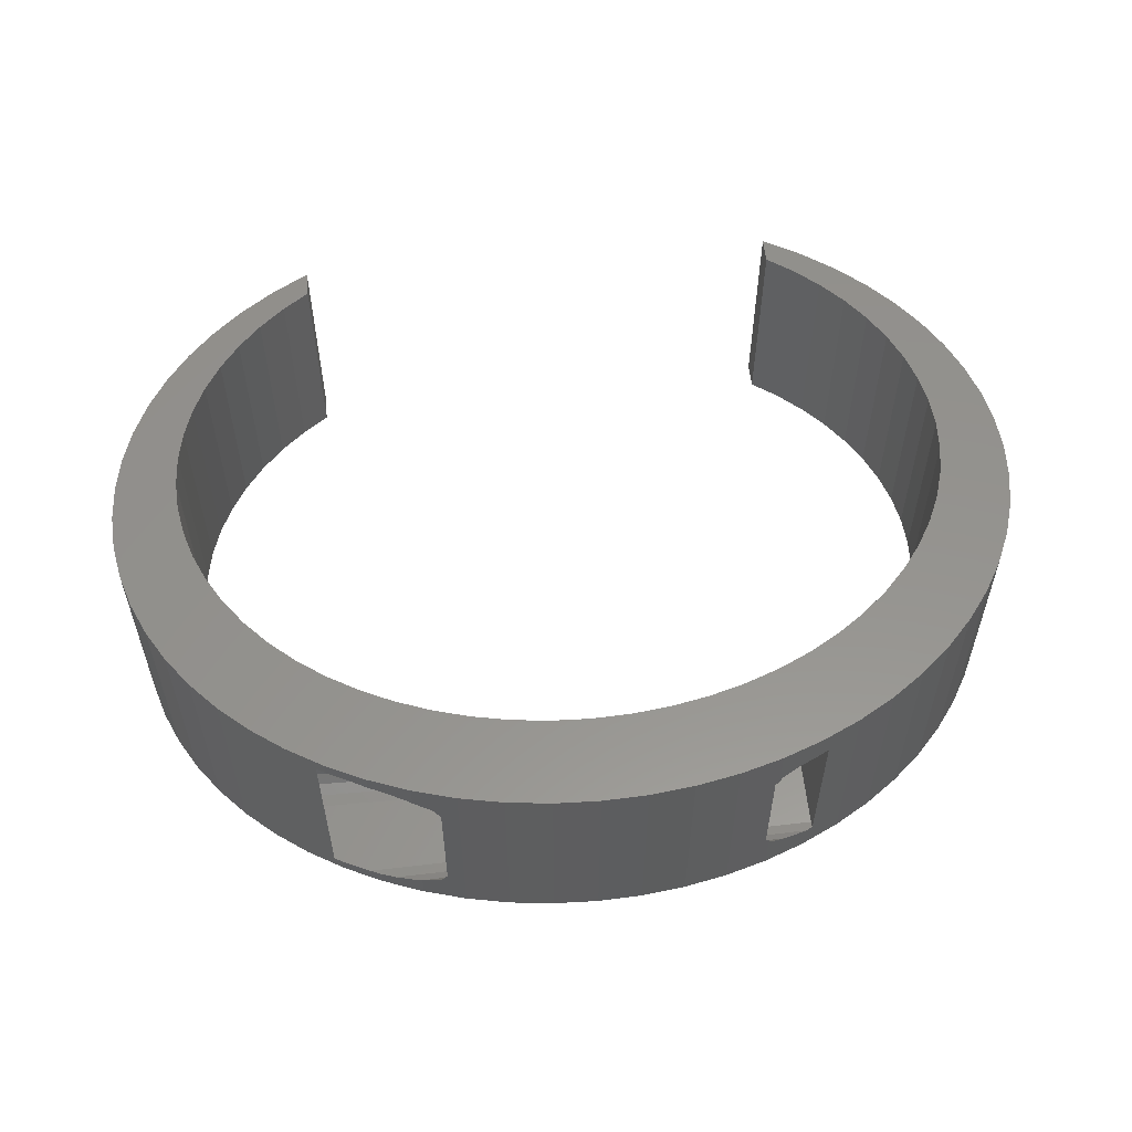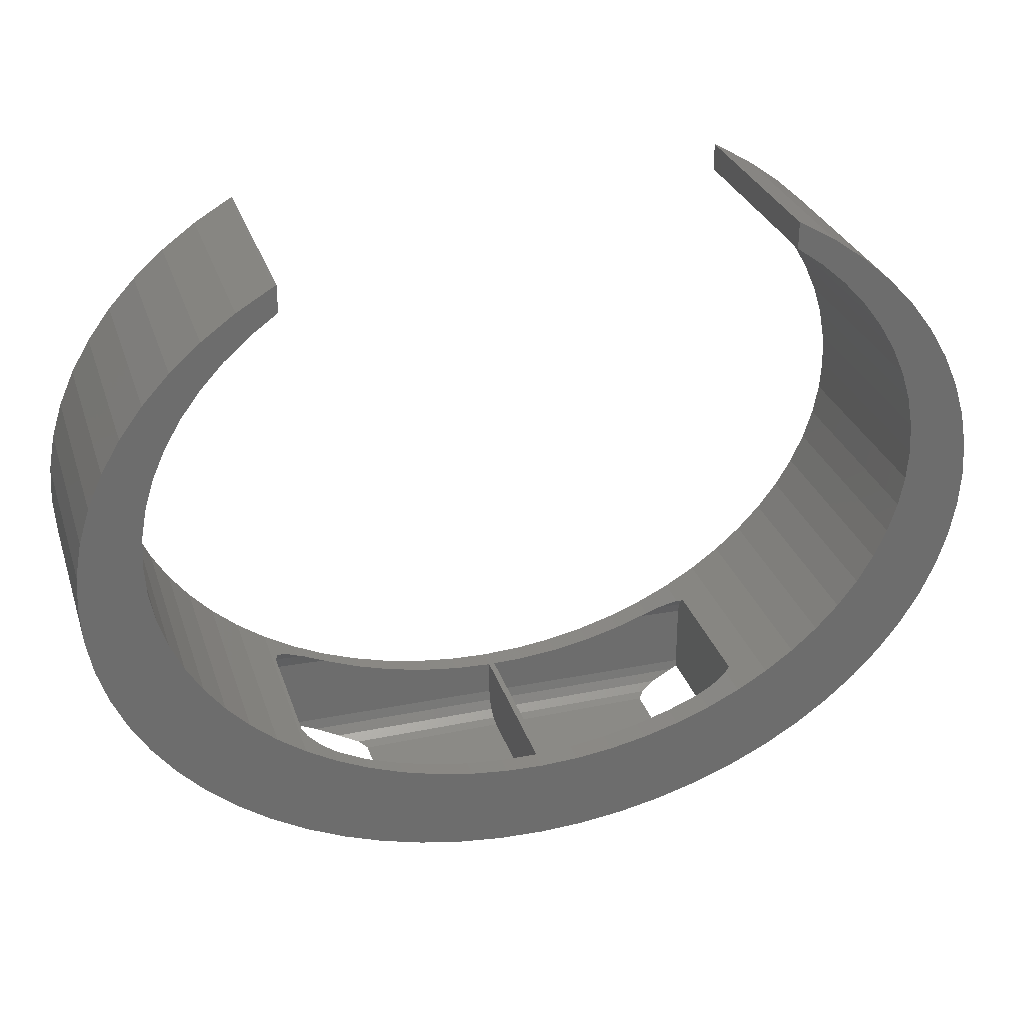
<metadata>
{"format":"stl","ext":"stl","renderer":"f3d","projection":"perspective","resolution":1024,"background":"white","views":[{"elev":56.4,"azim":-5.6,"up":"+Z"},{"elev":30.0,"azim":-16.8,"up":"+Y"}]}
</metadata>
<code>
# stl→obj: 380 verts, 764 faces
v -31.27 -3.5 0
v -31.12 -1.048 0
v -31.12 -5.952 0
v -30.67 1.381 0
v -29.92 3.762 0
v -28.89 6.073 0
v -27.58 8.293 0
v -26 10.4 0
v -24.17 12.37 0
v -22.11 14.19 0
v -23.72 9.143 0
v -19.84 15.84 0
v -20.79 12.65 0
v -17.37 17.3 0
v -19.02 14.21 0
v -17.21 17.38 0
v -17.21 15.52 0
v -22.36 10.95 0
v -24.85 7.234 0
v -26.38 3.198 0
v -25.74 5.246 0
v -26.77 1.109 0
v -26.9 -1 0
v -26.77 -3.109 0
v -26.38 -5.198 0
v -25.74 -7.246 0
v -24.85 -9.234 0
v -23.72 -11.14 0
v -22.36 -12.95 0
v -20.79 -14.65 0
v -19.02 -16.21 0
v 22.36 -12.95 0
v 31.27 -3.5 0
v 20.79 -14.65 0
v 26.9 -1 0
v 27.58 8.293 0
v 26.77 -3.109 0
v 23.72 9.143 0
v 19.84 15.84 0
v 24.85 7.234 0
v 20.79 12.65 0
v 17.21 17.38 0
v 22.36 10.95 0
v 19.02 14.21 0
v 17.21 15.52 0
v 17.37 17.3 0
v 22.11 14.19 0
v 25.74 5.246 0
v 24.17 12.37 0
v 26.38 3.198 0
v 26 10.4 0
v 26.77 1.109 0
v 28.89 6.073 0
v 26.38 -5.198 0
v 29.92 3.762 0
v 25.74 -7.246 0
v 30.67 1.381 0
v 24.85 -9.234 0
v 31.12 -1.048 0
v 23.72 -11.14 0
v 31.12 -5.952 0
v 19.02 -16.21 0
v 30.67 -8.38 0
v 17.06 -17.63 0
v 29.92 -10.76 0
v 14.94 -18.89 0
v 28.89 -13.07 0
v 12.68 -19.98 0
v 27.58 -15.29 0
v 10.29 -20.88 0
v 26 -17.4 0
v 7.807 -21.59 0
v 24.17 -19.37 0
v 5.247 -22.1 0
v 22.11 -21.19 0
v 2.636 -22.41 0
v 19.84 -22.84 0
v 0 -22.52 0
v 17.37 -24.3 0
v -2.636 -22.41 0
v 14.74 -25.56 0
v -5.247 -22.1 0
v 11.97 -26.61 0
v -7.807 -21.59 0
v 9.077 -27.44 0
v -10.29 -20.88 0
v 6.101 -28.04 0
v -12.68 -19.98 0
v 3.065 -28.4 0
v -14.94 -18.89 0
v 0 -28.52 0
v -17.06 -17.63 0
v -3.065 -28.4 0
v -6.101 -28.04 0
v -9.077 -27.44 0
v -11.97 -26.61 0
v -14.74 -25.56 0
v -17.37 -24.3 0
v -19.84 -22.84 0
v -22.11 -21.19 0
v -24.17 -19.37 0
v -26 -17.4 0
v -27.58 -15.29 0
v -28.89 -13.07 0
v -29.92 -10.76 0
v -30.67 -8.38 0
v -31.27 -3.5 15.02
v -31.12 -1.048 15.02
v -31.12 -5.952 15.02
v -30.67 -8.38 15.02
v -29.92 -10.76 15.02
v -28.89 -13.07 15.02
v -27.58 -15.29 15.02
v -26 -17.4 15.02
v -24.17 -19.37 15.02
v -22.11 -21.19 15.02
v -19.84 -22.84 15.02
v -17.98 -23.94 0.9383
v -17.98 -23.94 14.08
v -17.37 -24.3 14.06
v -17.37 -24.3 15.02
v -17.37 -24.3 0.9546
v -15.56 -25.17 1.004
v -14.74 -25.56 1.103
v -15.31 -25.29 1.033
v -13.77 -25.93 1.203
v -11.97 -26.61 1.756
v -12.1 -26.56 1.674
v -13.44 -26.05 1.296
v -10.71 -26.97 2.344
v -11.97 -26.61 15.02
v -11.97 -26.61 13.26
v -9.077 -27.44 15.02
v -11.07 -26.87 12.84
v -10.71 -26.97 12.67
v -10.35 -27.08 12.12
v -10.21 -27.12 11.91
v -10.21 -27.12 3.103
v -10.57 -27.01 2.548
v -11.8 -26.66 1.833
v -6.101 -28.04 15.02
v -3.065 -28.4 15.02
v 0 -28.52 15.02
v 3.065 -28.4 15.02
v 6.101 -28.04 15.02
v 9.077 -27.44 15.02
v 11.71 -26.69 3.513
v 11.97 -26.61 3.175
v 11.76 -26.67 3.439
v 11.97 -26.61 11.84
v 11.71 -26.69 11.5
v 11.97 -26.61 15.02
v 12.26 -26.5 2.792
v 14.74 -25.56 1.981
v 13.34 -26.09 2.276
v 13.24 -26.13 2.298
v 12.16 -26.54 2.845
v 14.83 -25.52 1.958
v 14.74 -25.56 15.02
v 14.74 -25.56 13.03
v 17.37 -24.3 15.02
v 14.81 -25.53 13.05
v 14.83 -25.52 13.06
v 15.31 -25.29 13.09
v 15.31 -25.29 1.927
v 14.85 -25.51 1.956
v 19.84 -22.84 15.02
v 22.11 -21.19 15.02
v 24.17 -19.37 15.02
v 26 -17.4 15.02
v 27.58 -15.29 15.02
v 28.89 -13.07 15.02
v 29.92 -10.76 15.02
v 30.67 -8.38 15.02
v 31.12 -5.952 15.02
v 31.27 -3.5 15.02
v 31.12 -1.048 15.02
v 30.67 1.381 15.02
v 29.92 3.762 15.02
v 28.89 6.073 15.02
v 27.58 8.293 15.02
v 26 10.4 15.02
v 24.17 12.37 15.02
v 22.11 14.19 15.02
v 19.84 15.84 15.02
v 17.37 17.3 15.02
v 17.21 17.38 15.02
v 17.21 15.52 15.02
v 19.02 14.21 15.02
v 20.79 12.65 15.02
v 22.36 10.95 15.02
v 23.72 9.143 15.02
v 24.85 7.234 15.02
v 25.74 5.246 15.02
v 26.38 3.198 15.02
v 26.77 1.109 15.02
v 26.9 -1 15.02
v 26.77 -3.109 15.02
v 26.38 -5.198 15.02
v 25.74 -7.246 15.02
v 24.85 -9.234 15.02
v 23.72 -11.14 15.02
v 22.36 -12.95 15.02
v 20.79 -14.65 15.02
v 19.02 -16.21 15.02
v 17.06 -17.63 15.02
v 14.94 -18.89 15.02
v 15.31 -18.67 12.28
v 14.94 -18.89 12.61
v 15.31 -18.67 2.735
v 14.94 -18.89 2.402
v 13.68 -19.5 1.927
v 12.68 -19.98 1.805
v 13.74 -19.47 1.948
v 14.86 -18.93 2.337
v 14.87 -18.93 2.345
v 12.17 -20.17 1.753
v 12.34 -20.1 1.77
v 10.29 -20.88 1.702
v 7.807 -21.59 1.635
v 5.247 -22.1 1.566
v 2.636 -22.41 1.495
v 0 -22.52 15.02
v 2.636 -22.41 15.02
v 0 -22.52 13.59
v 0.4 -22.5 1.435
v 0 -22.52 1.424
v 0.4 -22.5 13.58
v 2.636 -22.41 13.52
v -2.636 -22.41 1.353
v -5.247 -22.1 1.282
v -7.807 -21.59 1.213
v -10.29 -20.88 1.146
v -12.68 -19.98 1.081
v -14.52 -19.09 1.183
v -14.94 -18.89 1.3
v -14.22 -19.23 1.164
v -12.86 -19.89 1.077
v -14.94 -18.89 15.02
v -14.94 -18.89 13.72
v -17.06 -17.63 15.02
v -15.75 -18.41 13.43
v -15.86 -18.35 13.34
v -16.53 -17.95 12.8
v -16.56 -17.93 12.71
v -16.8 -17.79 12.04
v -16.8 -17.79 2.979
v -16.77 -17.81 2.891
v -16.53 -17.95 2.217
v -16.43 -18.01 2.138
v -15.75 -18.41 1.585
v -15.59 -18.51 1.526
v -19.02 -16.21 15.02
v -20.79 -14.65 15.02
v -22.36 -12.95 15.02
v -23.72 -11.14 15.02
v -24.85 -9.234 15.02
v -25.74 -7.246 15.02
v -26.38 -5.198 15.02
v -26.77 -3.109 15.02
v -26.9 -1 15.02
v -26.77 1.109 15.02
v -26.38 3.198 15.02
v -25.74 5.246 15.02
v -24.85 7.234 15.02
v -23.72 9.143 15.02
v -22.36 10.95 15.02
v -20.79 12.65 15.02
v -19.02 14.21 15.02
v -17.21 15.52 15.02
v -17.21 17.38 15.02
v -17.37 17.3 15.02
v -19.84 15.84 15.02
v -22.11 14.19 15.02
v -24.17 12.37 15.02
v -26 10.4 15.02
v -27.58 8.293 15.02
v -28.89 6.073 15.02
v -29.92 3.762 15.02
v -30.67 1.381 15.02
v -14.74 -25.56 15.02
v -12.68 -19.98 15.02
v -10.29 -20.88 15.02
v -7.807 -21.59 15.02
v -2.636 -22.41 15.02
v -5.247 -22.1 15.02
v 5.247 -22.1 15.02
v 7.807 -21.59 15.02
v 10.29 -20.88 15.02
v 12.68 -19.98 15.02
v -15.56 -25.17 14.01
v -14.74 -25.56 13.91
v -12.68 -19.98 13.93
v -10.29 -20.88 13.87
v 0 -25 13.59
v -7.807 -21.59 13.8
v -5.247 -22.1 13.73
v -2.636 -22.41 13.66
v -12.86 -19.89 13.94
v -20.29 -19.81 14.14
v -21.48 -17.7 2.892
v -21.48 -17.7 12.12
v -21.39 -17.86 12.9
v -21.13 -18.31 13.55
v -21.39 -17.86 12.91
v -21.13 -18.32 13.56
v -20.75 -18.99 13.99
v -20.75 -19 14
v -20.31 -19.78 14.14
v -20.29 -19.81 0.8756
v -20.74 -19.02 1.015
v -20.75 -19 1.019
v -21.12 -18.33 1.446
v -21.13 -18.32 1.452
v -21.39 -17.86 2.105
v -21.48 -17.7 2.887
v -21.39 -17.86 2.11
v 0 -25 1.424
v 0 -25.4 1.502
v 0 -25.73 1.566
v 0 -26.07 1.788
v 0 -26.35 1.972
v 0 -26.58 2.304
v 0 -26.77 2.579
v 0 -26.85 2.97
v 0 -26.92 3.294
v 0 -26.92 11.72
v 0 -26.84 12.11
v 0 -26.77 12.44
v 0 -26.54 12.77
v 0 -26.35 13.04
v -12.1 -26.56 13.34
v -14.13 -25.8 13.85
v -12.47 -26.42 13.44
v -13.77 -25.93 13.81
v 12.12 -26.56 12.1
v 13.17 -26.16 12.68
v 12.16 -26.54 12.17
v 13.24 -26.13 12.72
v 0.4 -26.83 12.11
v 0.4 -26.91 11.71
v 0.4 -26.91 3.301
v 0.4 -26.84 2.986
v 0.4 -26.76 2.587
v 0.4 -26.58 2.32
v 0.4 -26.35 1.982
v 0.4 -26.07 1.803
v 0.4 -25.73 1.577
v 0.4 -25.4 1.514
v 15.31 -24.83 1.838
v 0.4 -25 1.435
v 15.31 -20.2 13.18
v 15.31 -19.52 13.05
v 15.31 -24.83 13.18
v 15.31 -18.94 12.67
v 15.31 -18.94 2.348
v 15.31 -19.52 1.97
v 15.31 -20.2 1.838
v 0.4 -25.32 13.52
v 0.4 -25.73 13.44
v 0.4 -26 13.26
v 0.4 -26.35 13.03
v 14.86 -18.93 12.68
v 14.84 -18.94 12.68
v 13.68 -19.5 13.09
v 13.61 -19.53 13.1
v 12.68 -19.98 13.21
v 0 -26.01 13.27
v 0 -25.73 13.45
v 0 -25.33 13.53
v 0.4 -25 13.58
v 0.4 -26.53 12.77
v 0.4 -26.76 12.43
v 5.247 -22.1 13.45
v 7.807 -21.59 13.38
v 10.29 -20.88 13.31
v 12.17 -20.17 13.26
v -14.76 -18.98 13.77
v -13.19 -19.73 13.92
v -14.52 -19.09 13.83
f 1 2 3
f 3 2 4
f 3 4 5
f 3 5 6
f 3 6 7
f 3 7 8
f 3 8 9
f 3 9 10
f 11 10 12
f 13 12 14
f 15 16 17
f 18 12 13
f 11 12 18
f 19 10 11
f 20 3 21
f 3 10 19
f 3 19 21
f 22 3 20
f 23 3 22
f 3 23 24
f 24 25 3
f 25 26 3
f 26 27 3
f 27 28 3
f 28 29 3
f 29 30 3
f 30 31 3
f 32 33 34
f 35 36 37
f 38 39 40
f 41 42 43
f 44 45 42
f 44 42 41
f 43 42 46
f 43 46 39
f 43 39 38
f 40 39 47
f 40 47 48
f 48 47 49
f 48 49 50
f 50 49 51
f 50 51 52
f 52 51 36
f 52 36 35
f 37 36 53
f 37 53 54
f 54 53 55
f 54 55 56
f 56 55 57
f 56 57 58
f 58 57 59
f 58 59 60
f 60 59 33
f 60 33 32
f 34 33 61
f 34 61 62
f 62 61 63
f 62 63 64
f 64 63 65
f 64 65 66
f 66 65 67
f 66 67 68
f 68 67 69
f 68 69 70
f 70 69 71
f 70 71 72
f 72 71 73
f 72 73 74
f 74 73 75
f 74 75 76
f 76 75 77
f 76 77 78
f 78 77 79
f 78 79 80
f 80 79 81
f 80 81 82
f 82 81 83
f 82 83 84
f 84 83 85
f 84 85 86
f 86 85 87
f 86 87 88
f 88 87 89
f 88 89 90
f 90 89 91
f 90 91 92
f 92 91 93
f 92 93 31
f 31 93 94
f 31 94 3
f 3 94 95
f 3 95 96
f 3 96 97
f 3 97 98
f 3 98 99
f 3 99 100
f 3 100 101
f 3 101 102
f 3 102 103
f 3 103 104
f 3 104 105
f 3 105 106
f 13 14 16
f 13 16 15
f 1 107 2
f 2 107 108
f 1 3 107
f 107 3 109
f 3 106 109
f 109 106 110
f 106 105 110
f 110 105 111
f 105 104 111
f 111 104 112
f 104 103 112
f 112 103 113
f 103 102 113
f 113 102 114
f 102 101 114
f 114 101 115
f 115 101 100
f 116 115 100
f 116 100 99
f 117 116 99
f 118 99 98
f 118 119 117
f 117 99 118
f 120 117 119
f 121 117 120
f 122 118 98
f 122 98 97
f 123 122 97
f 124 125 97
f 125 123 97
f 124 97 96
f 126 124 96
f 127 128 96
f 128 129 96
f 129 126 96
f 127 96 95
f 130 127 95
f 131 132 133
f 132 134 133
f 134 135 133
f 135 136 133
f 136 137 133
f 133 138 95
f 138 139 95
f 139 130 95
f 140 127 130
f 137 138 133
f 133 95 94
f 141 133 94
f 141 94 93
f 142 141 93
f 142 93 91
f 143 142 91
f 143 91 89
f 144 143 89
f 144 89 87
f 145 144 87
f 145 87 85
f 146 145 85
f 146 85 83
f 147 146 83
f 148 149 83
f 149 147 83
f 150 146 151
f 152 146 150
f 147 151 146
f 153 83 81
f 154 155 81
f 155 156 81
f 157 83 153
f 148 83 157
f 156 153 81
f 154 81 79
f 158 154 79
f 159 160 161
f 160 162 161
f 162 163 161
f 163 164 161
f 161 165 79
f 165 166 79
f 166 158 79
f 164 165 161
f 161 79 77
f 167 161 77
f 167 77 75
f 168 167 75
f 168 75 73
f 169 168 73
f 169 73 71
f 170 169 71
f 170 71 69
f 171 170 69
f 171 69 67
f 172 171 67
f 172 67 65
f 173 172 65
f 173 65 63
f 174 173 63
f 174 63 61
f 175 174 61
f 175 61 33
f 176 175 33
f 33 59 177
f 176 33 177
f 59 57 178
f 177 59 178
f 57 55 179
f 178 57 179
f 55 53 180
f 179 55 180
f 53 36 181
f 180 53 181
f 36 51 182
f 181 36 182
f 51 49 183
f 182 51 183
f 47 184 49
f 49 184 183
f 39 185 47
f 47 185 184
f 46 186 39
f 39 186 185
f 42 187 46
f 46 187 186
f 187 42 188
f 188 42 45
f 44 189 188
f 45 44 188
f 41 190 189
f 44 41 189
f 191 190 43
f 43 190 41
f 192 191 38
f 38 191 43
f 193 192 40
f 40 192 38
f 194 193 48
f 48 193 40
f 195 194 50
f 50 194 48
f 196 195 52
f 52 195 50
f 197 196 35
f 35 196 52
f 197 35 198
f 198 35 37
f 198 37 199
f 199 37 54
f 199 54 200
f 200 54 56
f 200 56 201
f 201 56 58
f 201 58 202
f 202 58 60
f 202 60 203
f 203 60 32
f 203 32 204
f 204 32 34
f 204 34 205
f 205 34 62
f 205 62 206
f 206 62 64
f 207 208 209
f 206 208 207
f 210 208 206
f 210 206 64
f 210 64 211
f 64 66 211
f 212 66 213
f 212 214 215
f 215 66 212
f 216 211 66
f 216 66 215
f 66 68 213
f 217 218 213
f 217 213 68
f 217 68 219
f 68 70 219
f 219 70 220
f 220 70 72
f 220 72 221
f 221 72 74
f 221 74 222
f 222 74 76
f 223 224 225
f 226 227 228
f 225 224 228
f 225 228 227
f 226 222 76
f 226 76 227
f 227 76 78
f 228 224 229
f 227 78 230
f 230 78 80
f 230 80 231
f 231 80 82
f 231 82 232
f 232 82 84
f 232 84 233
f 233 84 86
f 233 86 234
f 234 86 88
f 235 88 236
f 235 237 238
f 238 234 88
f 238 88 235
f 88 90 236
f 239 240 241
f 241 240 242
f 241 242 243
f 241 243 244
f 244 245 241
f 245 246 241
f 246 247 241
f 247 248 249
f 247 92 241
f 250 90 249
f 251 252 236
f 251 236 90
f 251 90 250
f 249 90 92
f 249 92 247
f 241 92 253
f 253 92 31
f 253 31 254
f 254 31 30
f 255 254 30
f 29 255 30
f 256 255 29
f 28 256 29
f 257 256 28
f 27 257 28
f 258 257 27
f 26 258 27
f 259 258 26
f 25 259 26
f 260 259 25
f 24 260 25
f 261 260 24
f 23 261 24
f 22 262 261
f 23 22 261
f 20 263 262
f 22 20 262
f 21 264 263
f 20 21 263
f 19 265 264
f 21 19 264
f 11 266 265
f 19 11 265
f 18 267 266
f 11 18 266
f 13 268 267
f 18 13 267
f 15 269 268
f 13 15 268
f 17 270 269
f 15 17 269
f 16 271 270
f 17 16 270
f 14 272 16
f 16 272 271
f 12 273 14
f 14 273 272
f 10 274 12
f 12 274 273
f 9 275 10
f 10 275 274
f 8 276 9
f 9 276 275
f 7 277 8
f 8 277 276
f 6 278 7
f 7 278 277
f 5 279 6
f 6 279 278
f 4 280 5
f 5 280 279
f 2 108 4
f 4 108 280
f 108 107 109
f 111 108 110
f 110 108 109
f 112 108 111
f 113 108 112
f 114 108 113
f 115 108 114
f 116 108 115
f 117 108 116
f 121 108 117
f 281 108 121
f 256 108 281
f 254 255 131
f 241 253 133
f 282 239 141
f 283 282 142
f 284 283 143
f 285 286 144
f 223 285 145
f 224 223 146
f 287 224 152
f 288 287 159
f 289 288 161
f 207 290 167
f 206 207 168
f 205 206 169
f 204 205 170
f 203 204 171
f 202 203 172
f 201 202 173
f 200 201 174
f 199 200 175
f 198 199 176
f 197 198 177
f 195 196 178
f 194 195 179
f 193 194 180
f 192 193 181
f 191 192 182
f 190 191 183
f 189 190 184
f 188 189 185
f 186 188 185
f 185 189 184
f 184 190 183
f 183 191 182
f 182 192 181
f 181 193 180
f 180 194 179
f 179 195 178
f 178 196 177
f 196 197 177
f 177 198 176
f 176 199 175
f 175 200 174
f 174 201 173
f 173 202 172
f 172 203 171
f 171 204 170
f 170 205 169
f 169 206 168
f 261 262 108
f 168 207 167
f 167 290 161
f 290 289 161
f 161 288 159
f 159 287 152
f 152 224 146
f 146 223 145
f 145 285 144
f 144 286 143
f 286 284 143
f 143 283 142
f 142 282 141
f 141 239 133
f 239 241 133
f 133 253 131
f 253 254 131
f 131 255 281
f 255 256 281
f 257 258 108
f 263 108 262
f 264 108 263
f 265 108 264
f 266 108 265
f 273 108 266
f 273 266 267
f 271 267 268
f 271 268 269
f 271 269 270
f 272 267 271
f 273 267 272
f 274 108 273
f 275 108 274
f 276 108 275
f 277 108 276
f 278 108 277
f 279 108 278
f 280 108 279
f 187 188 186
f 256 257 108
f 258 259 108
f 259 260 108
f 260 261 108
f 121 120 291
f 292 121 291
f 292 281 121
f 293 294 295
f 294 296 295
f 295 297 298
f 295 298 225
f 296 297 295
f 293 295 291
f 293 291 299
f 291 120 299
f 120 119 299
f 119 300 299
f 301 302 303
f 304 301 305
f 305 301 303
f 306 301 304
f 307 301 306
f 308 301 307
f 309 301 308
f 300 301 309
f 119 301 300
f 118 301 119
f 310 301 118
f 311 301 310
f 312 301 311
f 313 301 312
f 314 301 313
f 315 301 314
f 316 301 315
f 317 316 315
f 118 122 123
f 227 118 318
f 318 118 123
f 230 118 227
f 231 118 230
f 232 118 231
f 233 118 232
f 234 118 233
f 238 118 234
f 310 118 238
f 125 319 318
f 123 125 318
f 124 126 320
f 125 124 319
f 319 124 320
f 129 321 320
f 126 129 320
f 128 322 321
f 129 128 321
f 140 323 127
f 127 323 322
f 127 322 128
f 324 323 130
f 130 323 140
f 325 324 139
f 139 324 130
f 326 325 138
f 138 325 139
f 326 138 327
f 327 138 137
f 327 137 328
f 328 137 136
f 328 136 329
f 329 136 135
f 329 135 330
f 330 135 134
f 330 134 331
f 331 134 132
f 331 132 332
f 281 292 333
f 334 281 335
f 335 281 333
f 332 281 334
f 332 132 281
f 132 131 281
f 152 150 336
f 337 152 338
f 338 152 336
f 339 152 337
f 339 160 152
f 160 159 152
f 336 150 340
f 340 150 151
f 340 151 341
f 151 147 341
f 341 147 342
f 149 343 147
f 147 343 342
f 148 157 149
f 149 157 344
f 149 344 343
f 153 345 157
f 157 345 344
f 156 346 153
f 153 346 345
f 156 155 347
f 346 156 347
f 155 154 158
f 347 155 348
f 348 155 158
f 158 166 349
f 348 158 349
f 166 165 350
f 349 166 351
f 351 166 350
f 352 353 354
f 354 353 355
f 354 355 208
f 354 208 210
f 354 210 356
f 354 356 357
f 354 357 358
f 354 358 350
f 354 350 165
f 354 165 164
f 354 164 359
f 359 164 163
f 359 163 360
f 163 162 360
f 360 162 361
f 162 160 361
f 361 160 339
f 361 339 362
f 356 210 211
f 216 356 211
f 207 209 290
f 290 209 363
f 290 363 364
f 364 365 290
f 365 366 290
f 366 367 290
f 209 208 355
f 363 209 355
f 358 357 212
f 218 358 213
f 213 358 212
f 356 216 215
f 357 356 215
f 214 357 215
f 357 214 212
f 350 358 217
f 220 350 219
f 219 350 217
f 221 350 220
f 222 350 221
f 226 350 222
f 351 350 226
f 358 218 217
f 326 327 325
f 325 327 328
f 325 328 329
f 325 329 330
f 325 330 331
f 325 331 368
f 325 368 369
f 325 369 370
f 325 370 295
f 325 295 225
f 325 225 227
f 325 227 318
f 325 318 319
f 325 319 320
f 325 320 321
f 325 321 322
f 325 322 323
f 325 323 324
f 341 342 343
f 345 341 344
f 344 341 343
f 346 341 345
f 347 341 346
f 348 341 347
f 349 341 348
f 351 341 349
f 226 341 351
f 228 341 226
f 371 341 228
f 359 341 371
f 360 341 359
f 361 341 360
f 362 341 361
f 372 341 362
f 340 341 372
f 373 340 372
f 229 354 228
f 354 374 352
f 352 375 376
f 352 376 377
f 374 375 352
f 229 374 354
f 354 371 228
f 287 374 224
f 224 374 229
f 223 225 285
f 285 225 298
f 312 235 236
f 252 312 236
f 252 313 312
f 310 238 237
f 311 310 237
f 311 237 235
f 312 311 235
f 313 252 251
f 314 313 251
f 314 251 250
f 315 314 250
f 315 250 249
f 317 315 249
f 317 249 248
f 316 317 248
f 316 248 247
f 301 316 247
f 301 247 246
f 302 301 246
f 246 245 303
f 302 246 303
f 245 244 305
f 303 245 305
f 244 243 304
f 305 244 304
f 243 242 306
f 304 243 306
f 240 378 307
f 240 307 242
f 307 306 242
f 282 293 239
f 239 293 299
f 239 299 379
f 379 380 239
f 380 378 239
f 378 240 239
f 283 294 282
f 282 294 293
f 284 296 283
f 283 296 294
f 286 297 284
f 284 297 296
f 285 298 286
f 286 298 297
f 288 375 287
f 287 375 374
f 289 376 288
f 288 376 375
f 290 367 289
f 289 367 377
f 289 377 376
f 370 333 295
f 295 333 292
f 295 292 291
f 299 300 379
f 379 300 309
f 379 309 380
f 380 309 308
f 380 308 378
f 378 308 307
f 331 332 368
f 368 332 334
f 368 334 369
f 369 334 335
f 369 335 370
f 370 335 333
f 339 337 362
f 362 337 372
f 337 338 372
f 372 338 373
f 338 336 373
f 373 336 340
f 371 354 359
f 363 355 364
f 355 353 364
f 364 353 365
f 365 353 366
f 366 353 367
f 367 353 352
f 367 352 377

</code>
